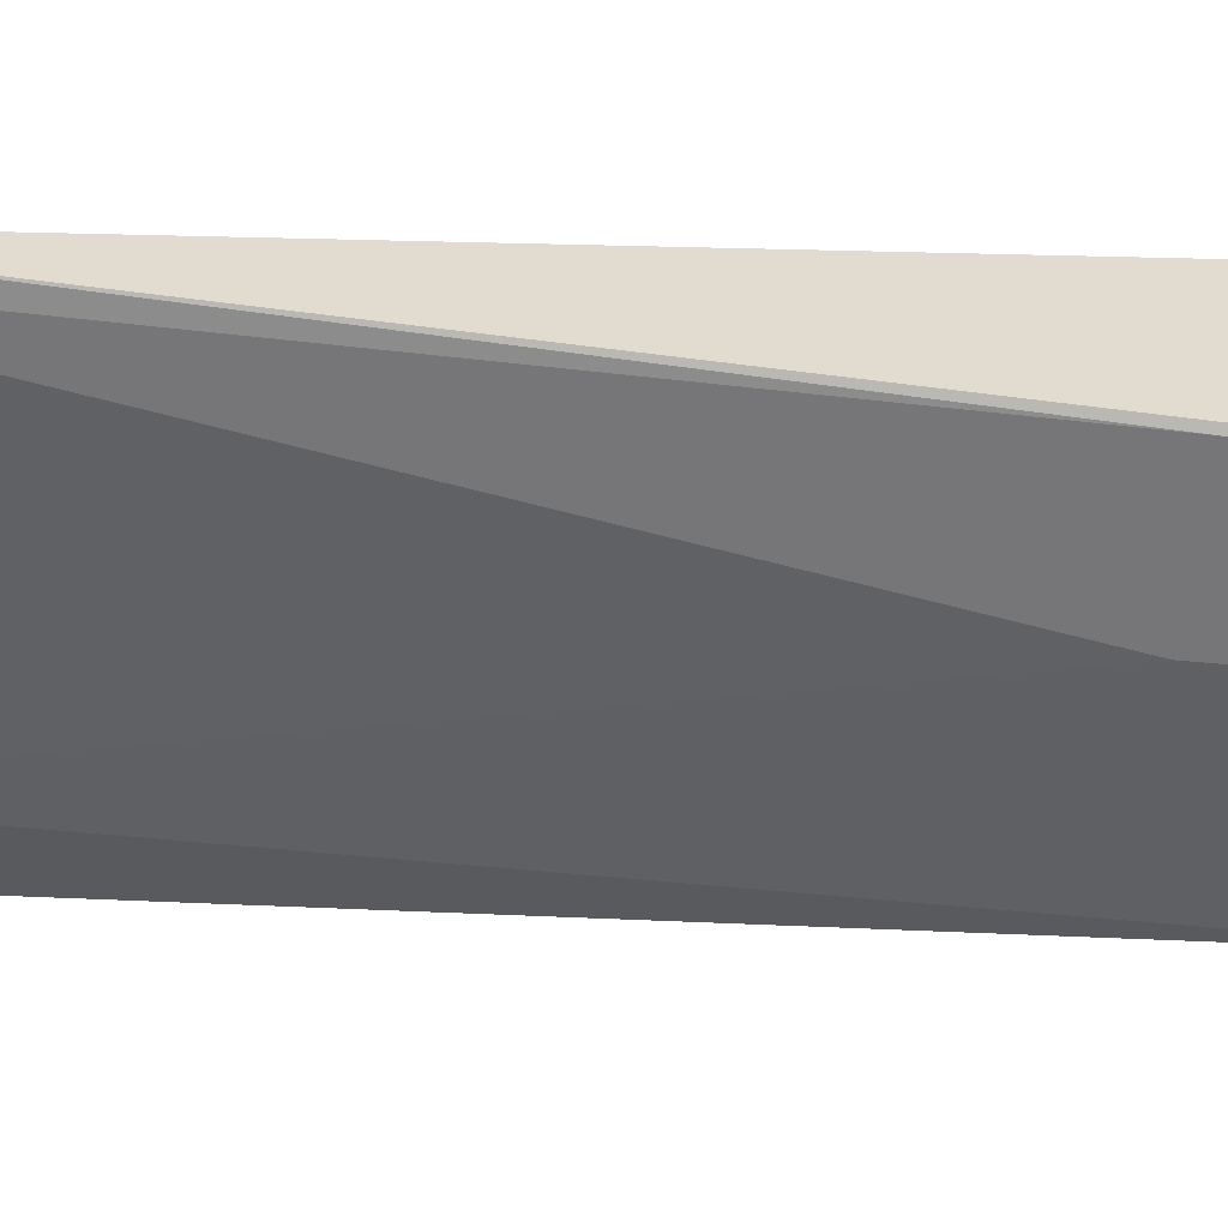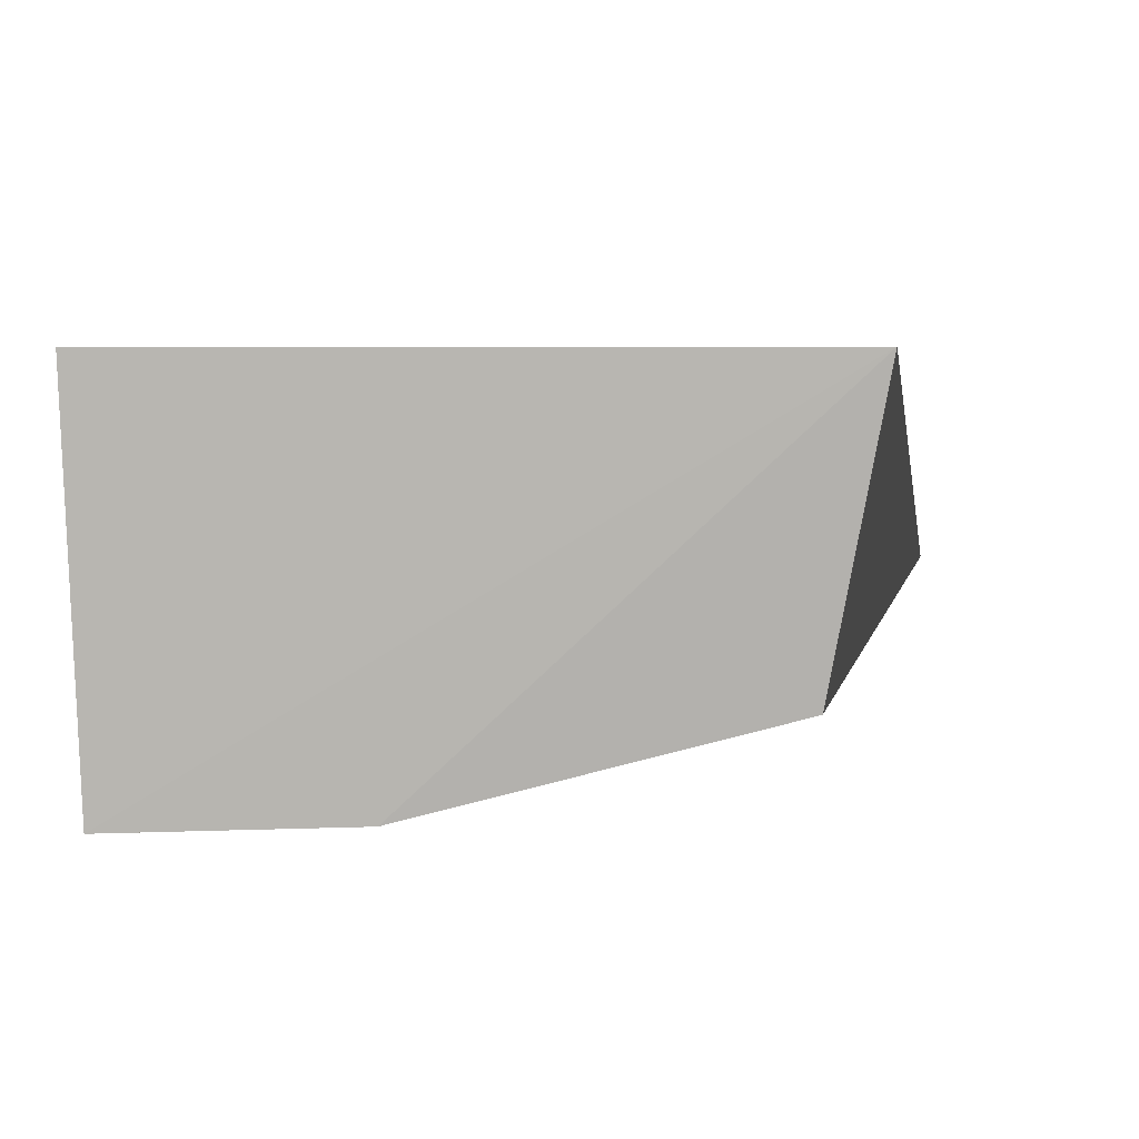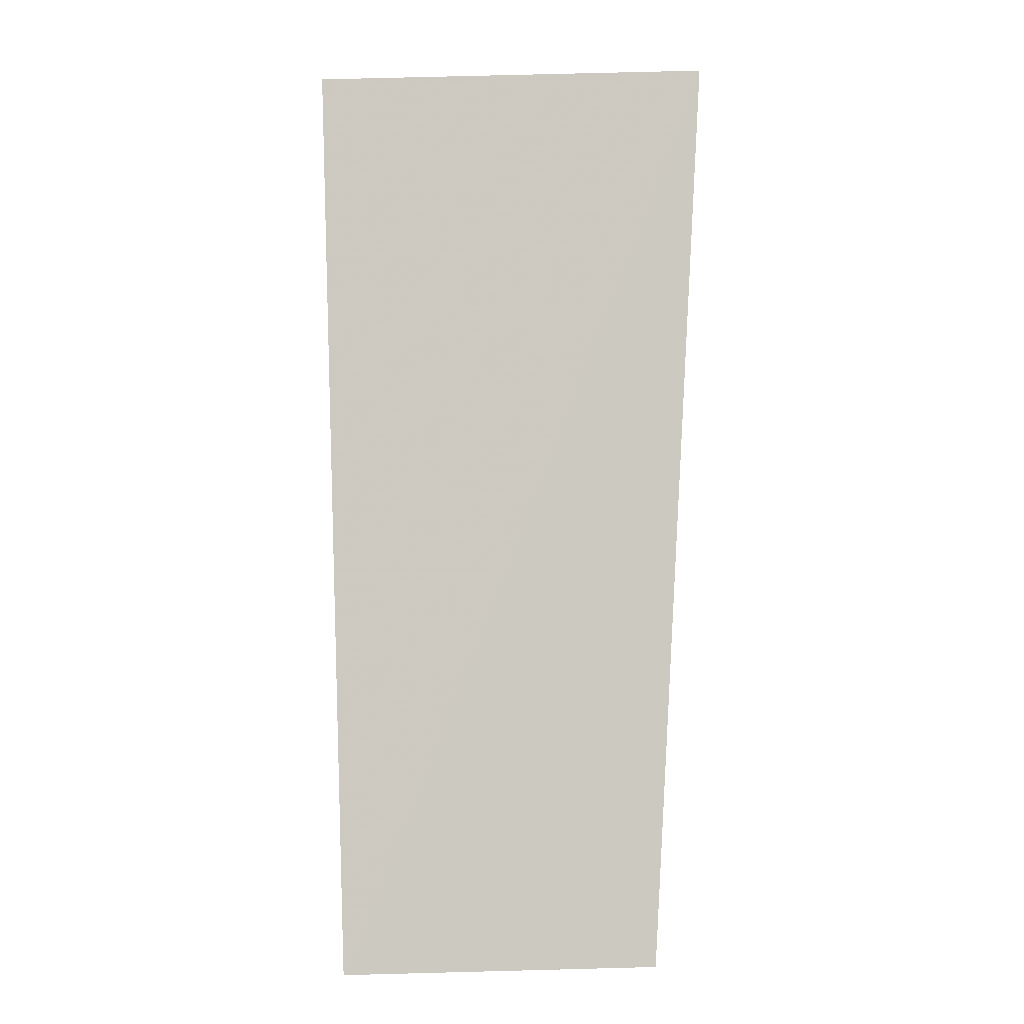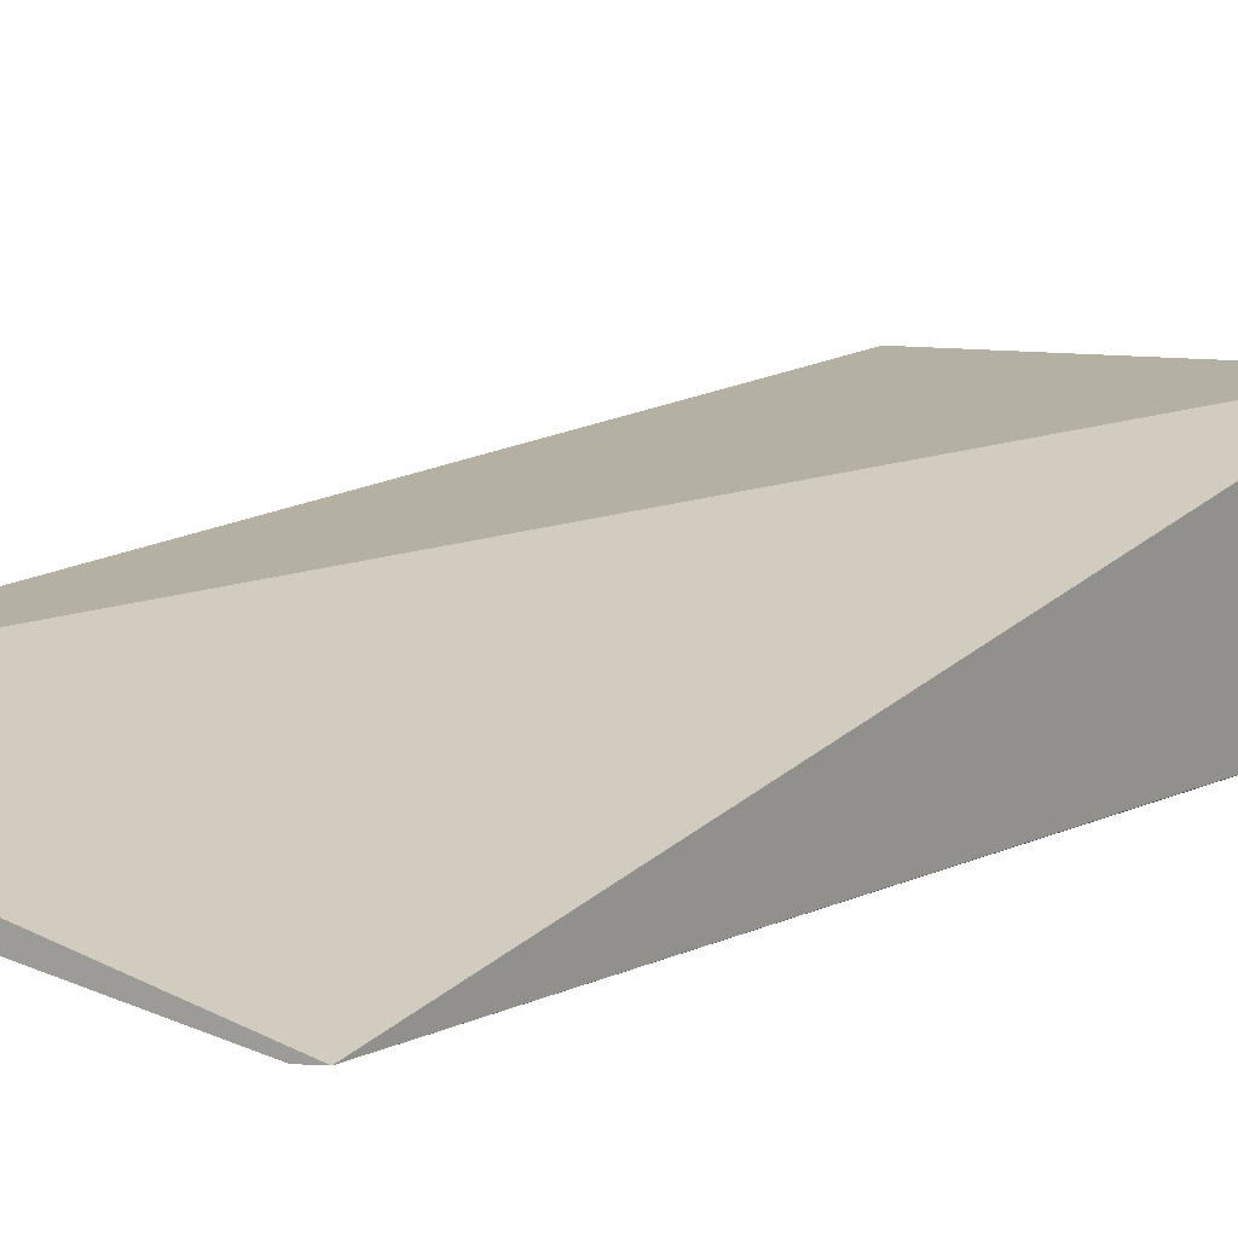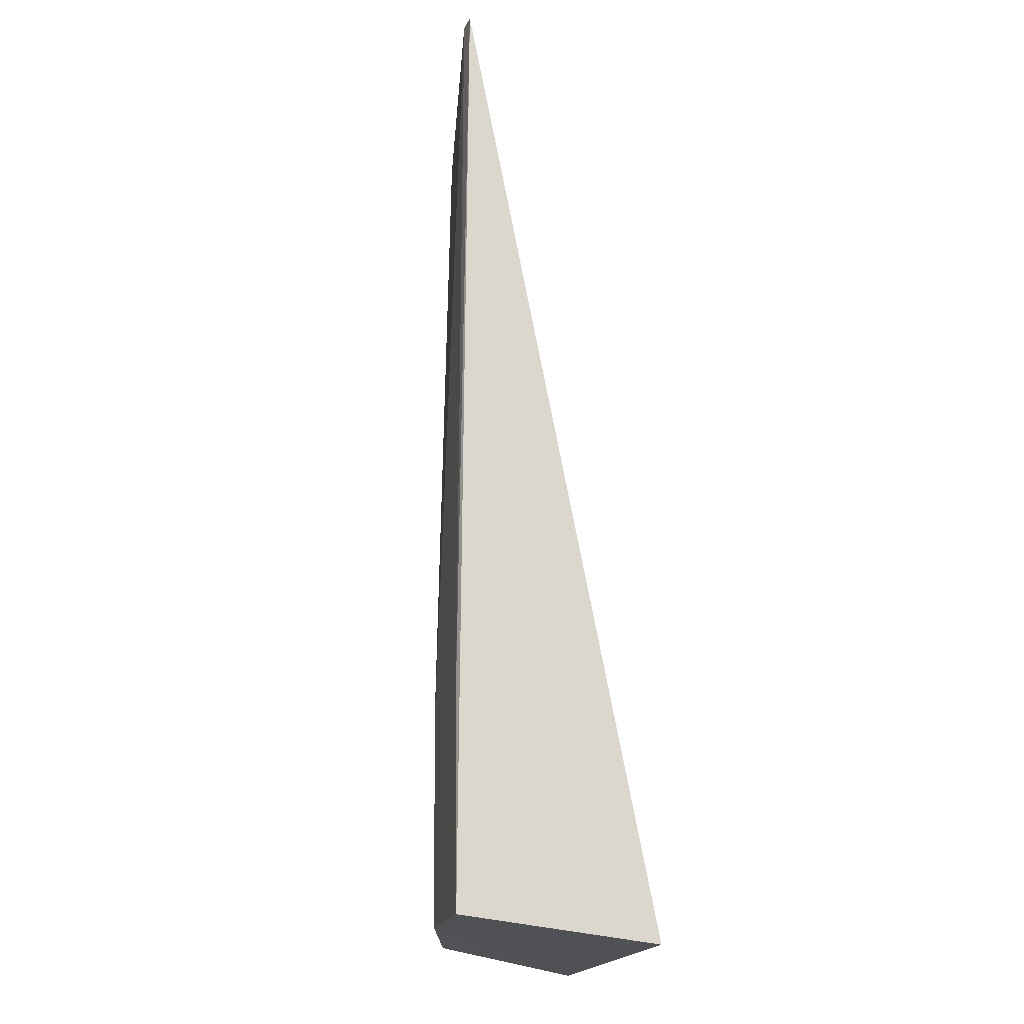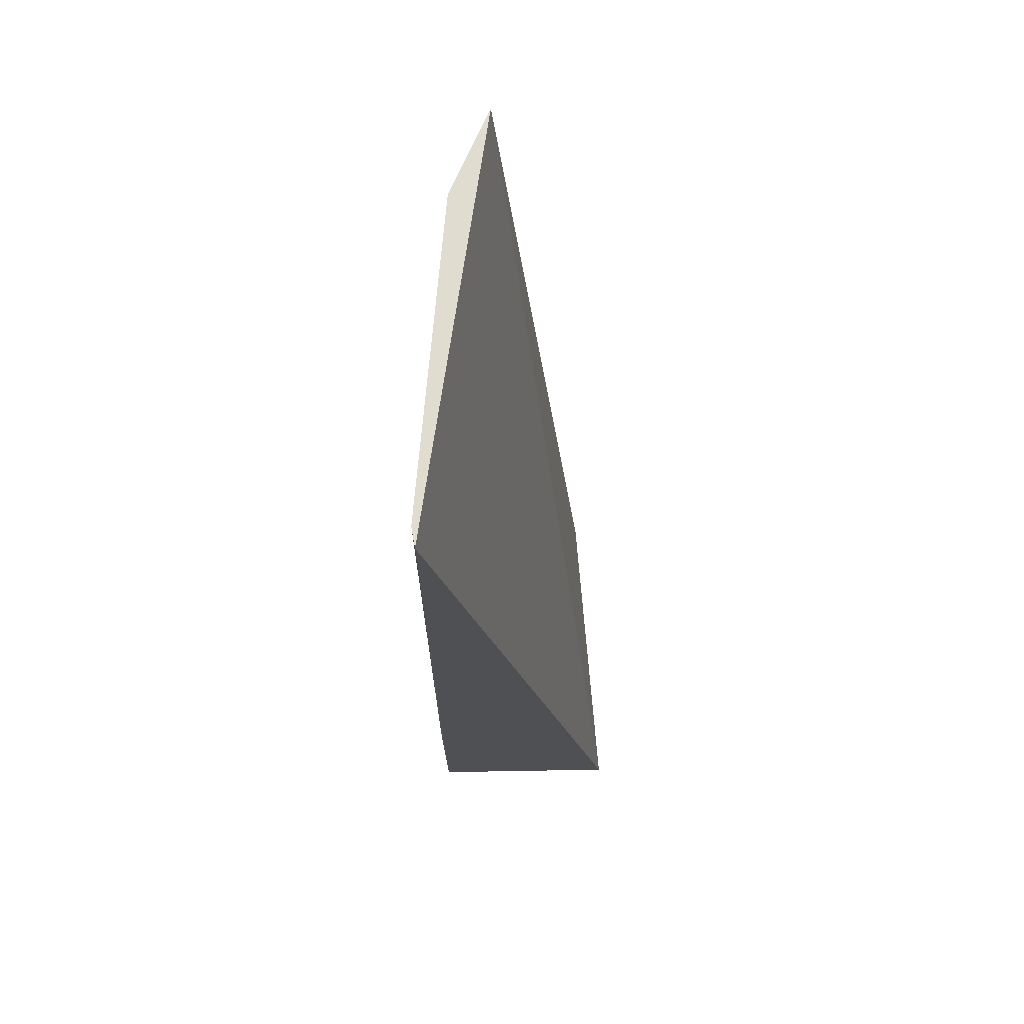
<metadata>
{"format":"obj","ext":"obj","renderer":"f3d","projection":"perspective","resolution":1024,"background":"white","views":[{"elev":-58.5,"azim":83.9,"up":"+Y"},{"elev":1.3,"azim":-178.0,"up":"+Y"},{"elev":3.7,"azim":175.1,"up":"+Z"},{"elev":7.3,"azim":34.5,"up":"+Y"},{"elev":-18.9,"azim":76.4,"up":"+Z"},{"elev":69.4,"azim":85.4,"up":"+Z"}]}
</metadata>
<code>
v 0.01567 -0.1466 -0.2803
v 0.009706 -0.1467 -0.4947
v 0.0113 -0.1022 -0.5
v -0.07816 -0.1253 -0.2803
v -0.01739 -0.1465 -0.447
v 0.009761 -0.1472 -0.447
v -0.05905 -0.1354 -0.2803
v -0.06446 -0.1022 -0.5
v 0.01124 -0.1471 -0.2803
v -0.058 -0.1356 -0.4947
v -0.01734 -0.1459 -0.4947
f 1 2 3
f 1 3 4
f 6 5 2
f 6 2 1
f 7 1 4
f 8 3 2
f 8 4 3
f 9 6 1
f 9 5 6
f 9 7 5
f 9 1 7
f 10 7 4
f 10 5 7
f 10 4 8
f 11 10 8
f 11 8 2
f 11 2 5
f 11 5 10

</code>
